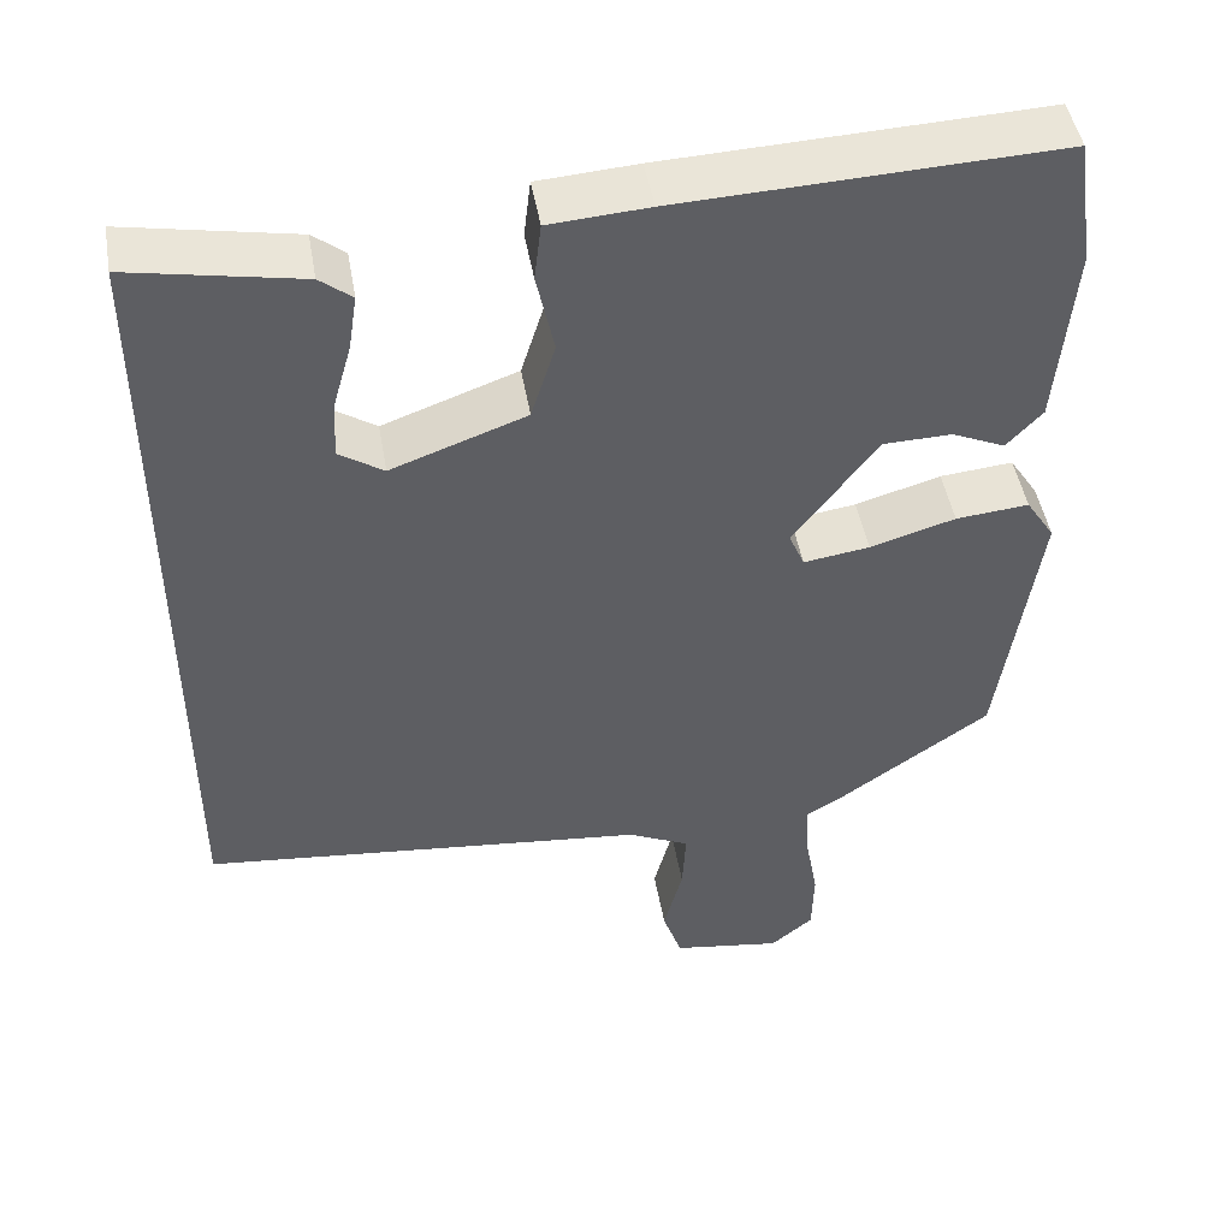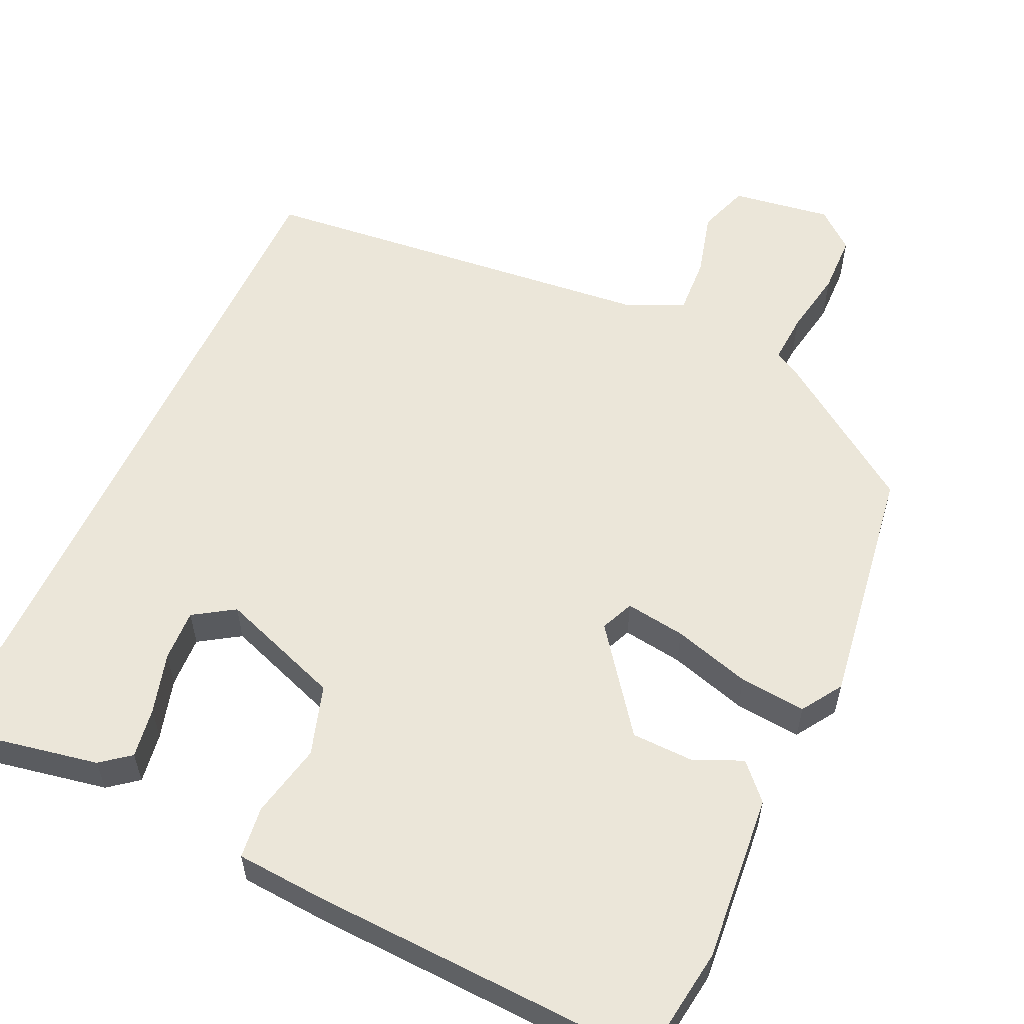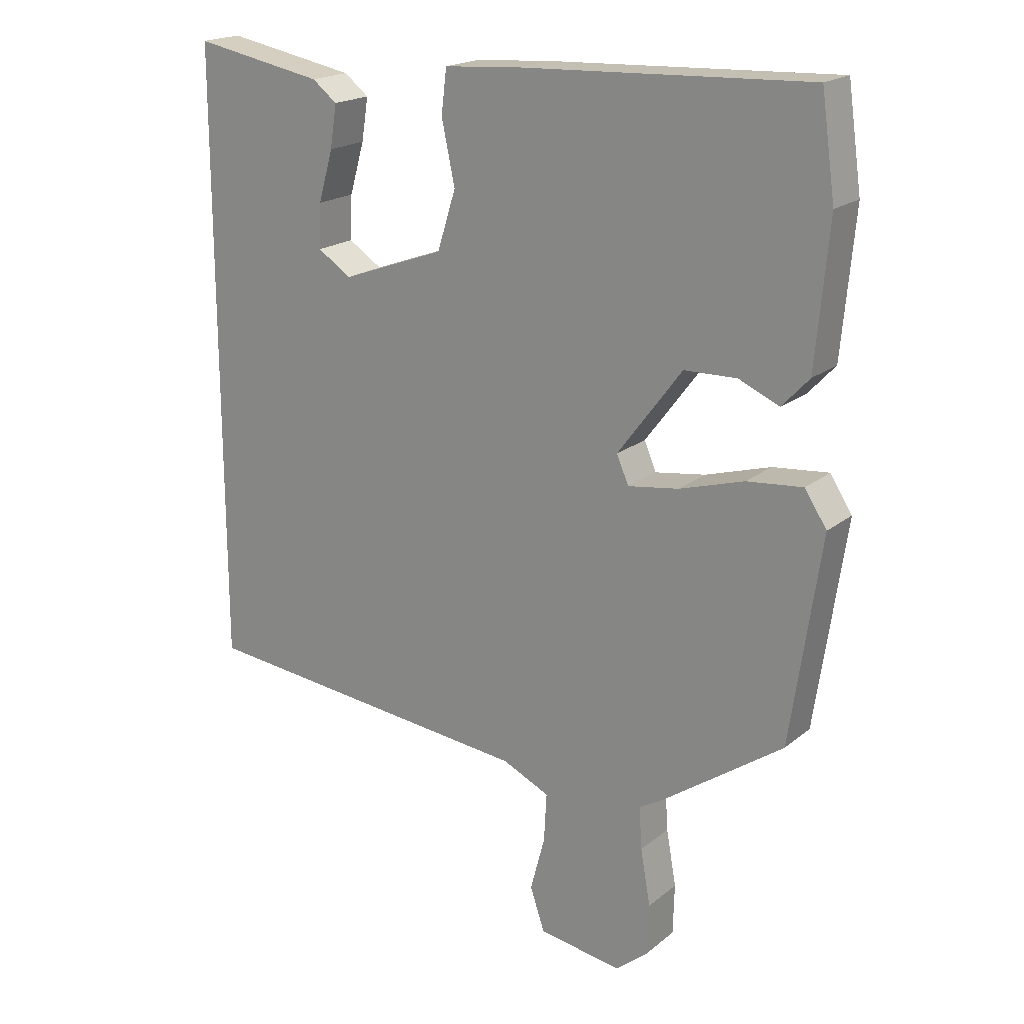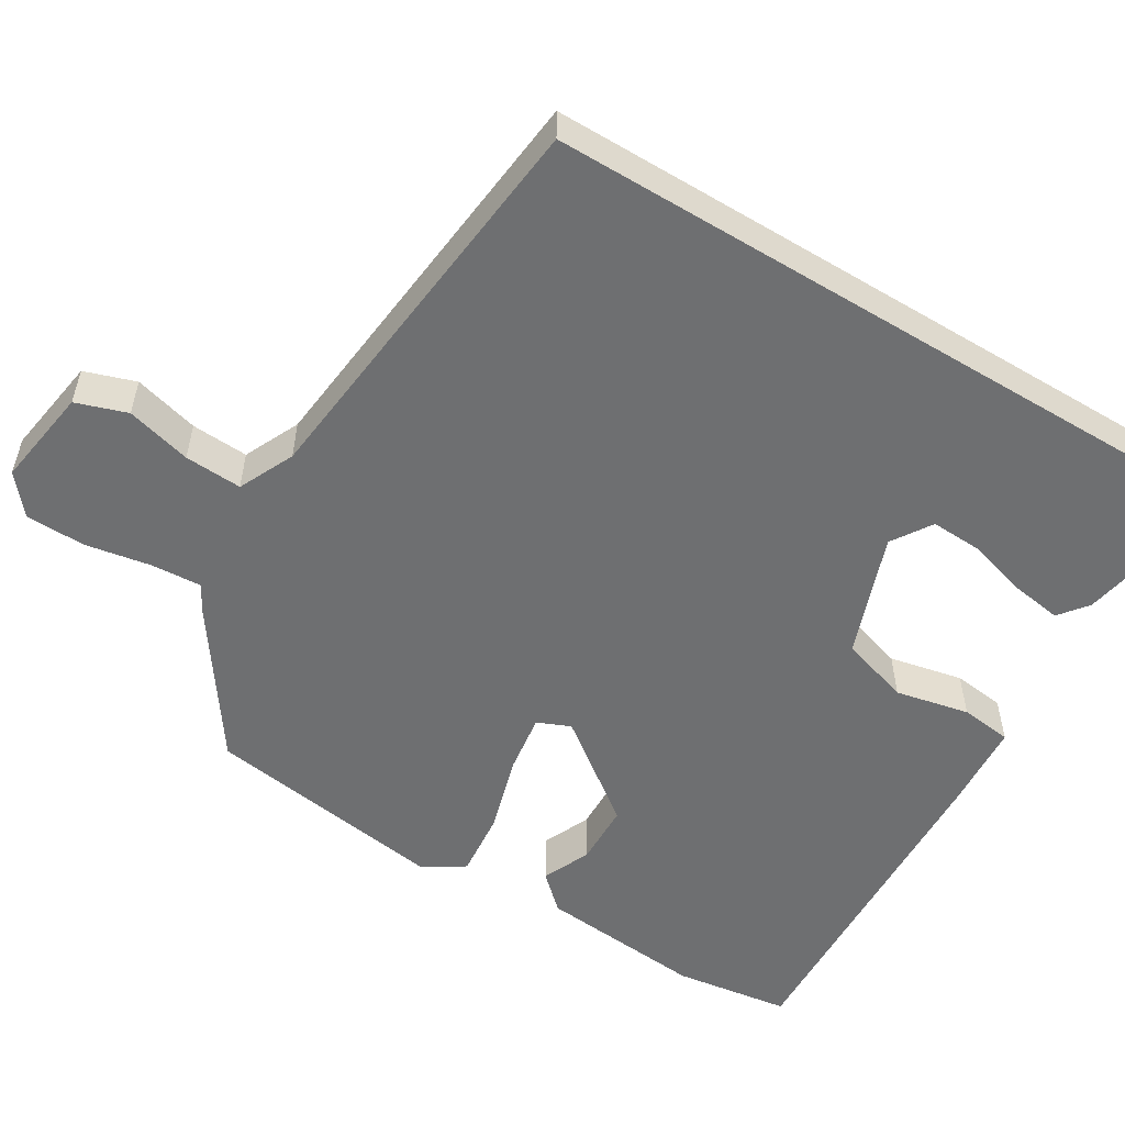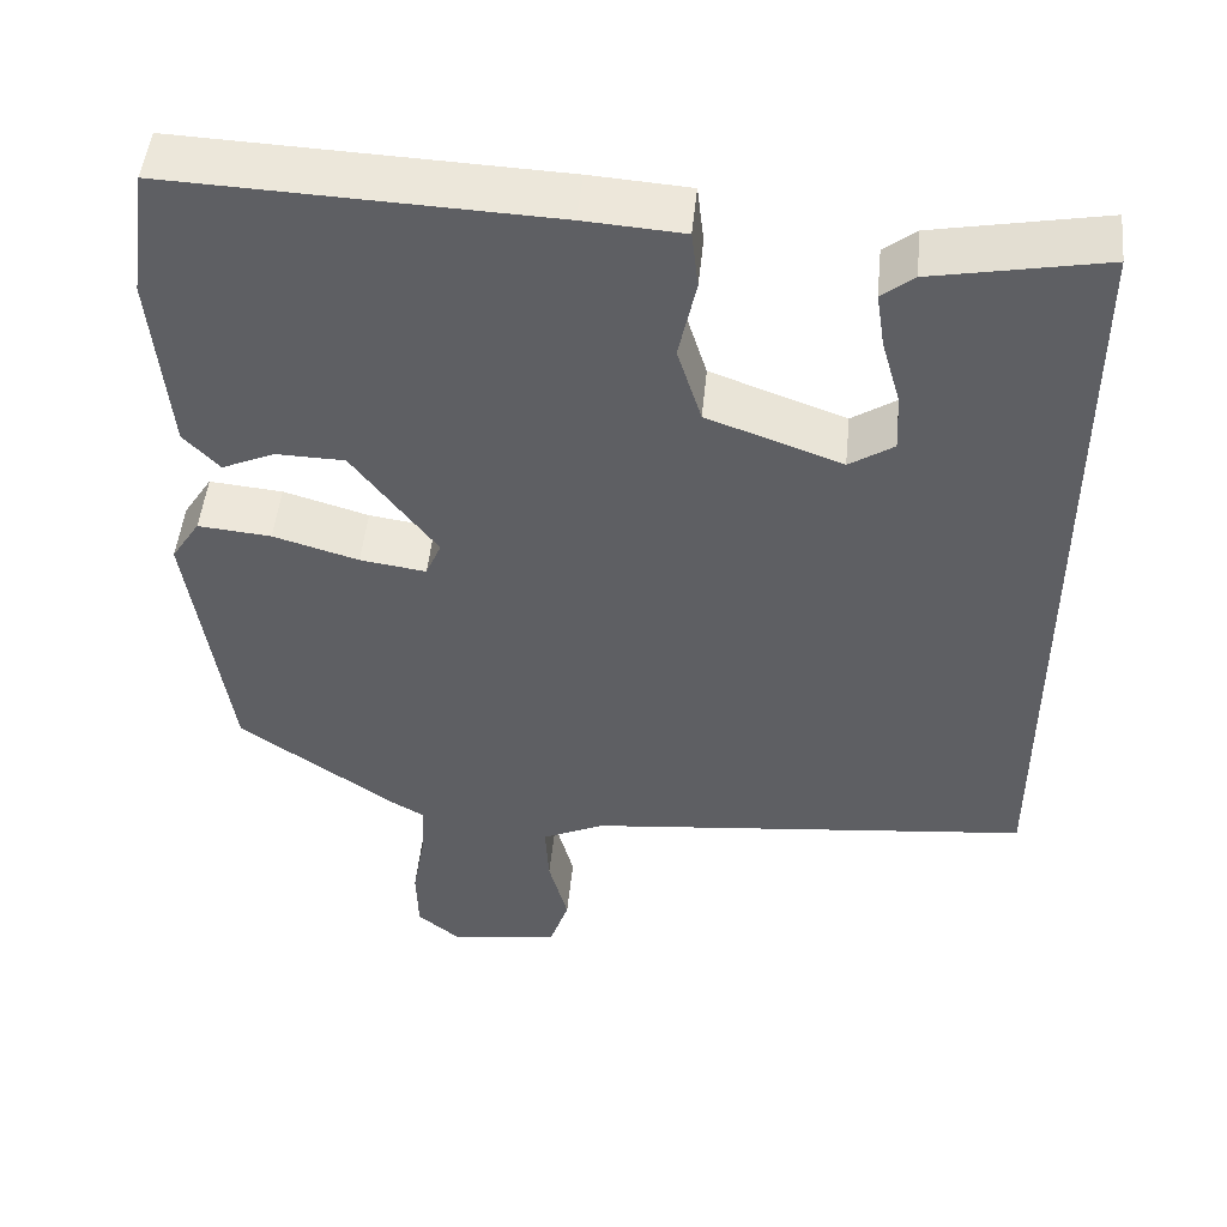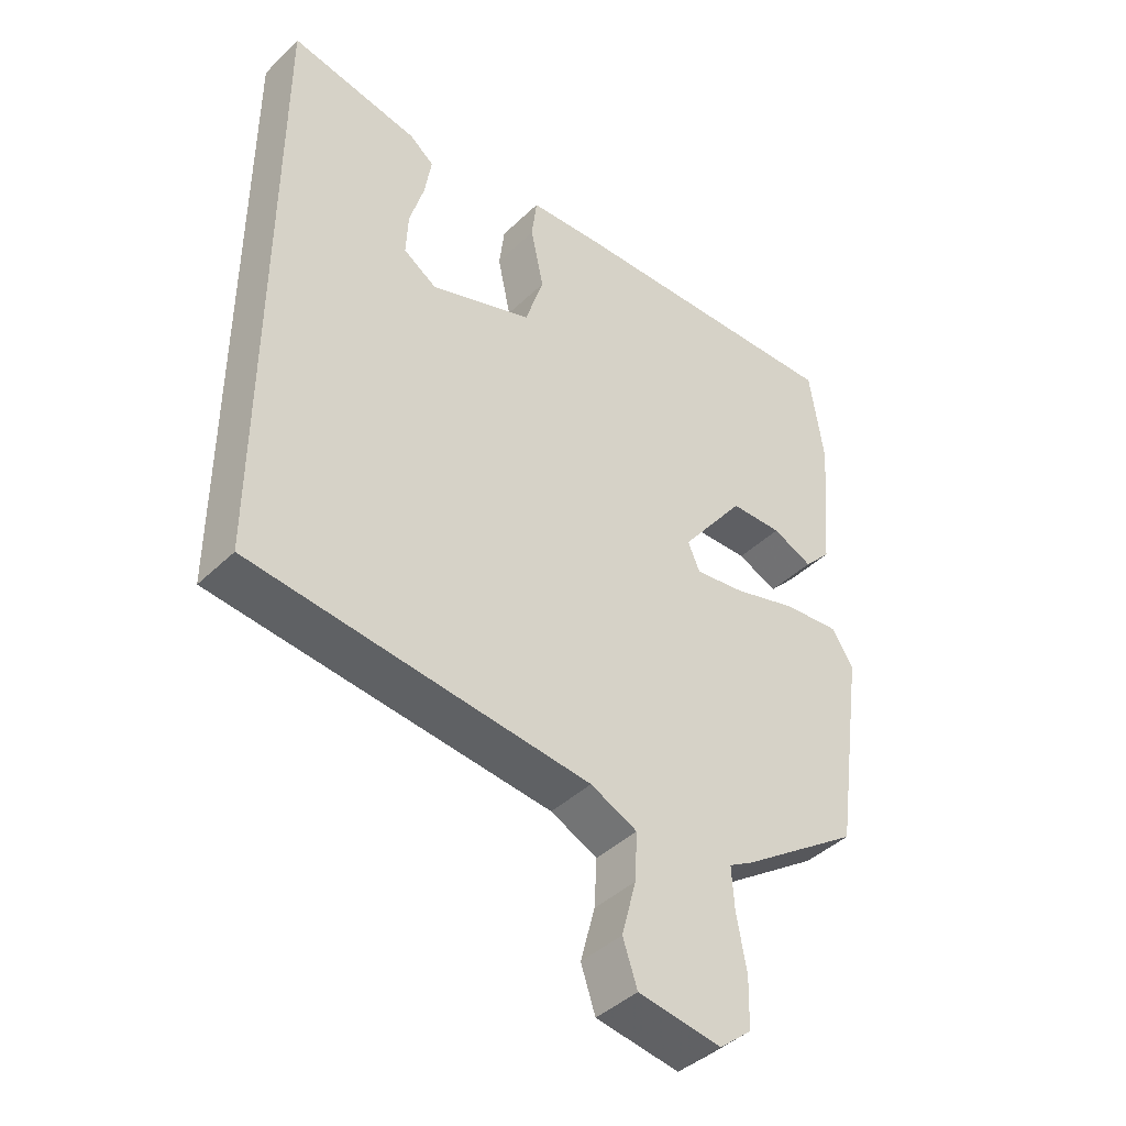
<metadata>
{"format":"obj","ext":"obj","renderer":"f3d","projection":"perspective","resolution":1024,"background":"white","views":[{"elev":47.0,"azim":-9.8,"up":"+Z"},{"elev":57.1,"azim":24.8,"up":"+Y"},{"elev":19.4,"azim":34.5,"up":"+Z"},{"elev":-54.5,"azim":-121.3,"up":"+Y"},{"elev":48.7,"azim":-174.3,"up":"+Z"},{"elev":-42.6,"azim":-41.4,"up":"+Z"}]}
</metadata>
<code>
v -0.5 0.07 -0.421
v -0.5 0.07 0.504
v -0.304 0.07 0.467
v -0.267 0.07 0.438
v -0.277 0.07 0.374
v -0.299 0.07 0.297
v -0.302 0.07 0.231
v -0.251 0.07 0.198
v -0.096 0.07 0.254
v -0.068 0.07 0.343
v -0.088 0.07 0.437
v -0.08 0.07 0.503
v 0.034 0.07 0.511
v 0.468 0.07 0.529
v 0.489 0.07 0.381
v 0.47 0.07 0.169
v 0.429 0.07 0.125
v 0.368 0.07 0.152
v 0.289 0.07 0.15
v 0.192 0.07 0.021
v 0.21 0.07 -0.021
v 0.286 0.07 -0.01
v 0.384 0.07 0.019
v 0.468 0.07 0.027
v 0.501 0.07 -0.024
v 0.456 0.07 -0.334
v 0.273 0.07 -0.462
v 0.238 0.07 -0.482
v 0.242 0.07 -0.546
v 0.257 0.07 -0.63
v 0.255 0.07 -0.706
v 0.206 0.07 -0.747
v 0.08 0.07 -0.728
v 0.058 0.07 -0.663
v 0.08 0.07 -0.58
v 0.084 0.07 -0.507
v 0.013 0.07 -0.474
v -0.5 0 -0.421
v -0.5 0 0.504
v -0.304 0 0.467
v -0.267 0 0.438
v -0.277 0 0.374
v -0.299 0 0.297
v -0.302 0 0.231
v -0.251 0 0.198
v -0.096 0 0.254
v -0.068 0 0.343
v -0.088 0 0.437
v -0.08 0 0.503
v 0.034 0 0.511
v 0.468 0 0.529
v 0.489 0 0.381
v 0.47 0 0.169
v 0.429 0 0.125
v 0.368 0 0.152
v 0.289 0 0.15
v 0.192 0 0.021
v 0.21 0 -0.021
v 0.286 0 -0.01
v 0.384 0 0.019
v 0.468 0 0.027
v 0.501 0 -0.024
v 0.456 0 -0.334
v 0.273 0 -0.462
v 0.238 0 -0.482
v 0.242 0 -0.546
v 0.257 0 -0.63
v 0.255 0 -0.706
v 0.206 0 -0.747
v 0.08 0 -0.728
v 0.058 0 -0.663
v 0.08 0 -0.58
v 0.084 0 -0.507
v 0.013 0 -0.474
f 32 33 34 35
f 32 35 36
f 29 30 31 32
f 28 29 32 36
f 27 28 36 37
f 22 23 24 25
f 21 22 25 26
f 15 16 17 18
f 15 18 19
f 14 15 19
f 13 14 19 20
f 10 11 12 13
f 9 10 13 20
f 3 4 5 6
f 3 6 7
f 2 3 7
f 1 2 7
f 37 1 7 8
f 21 26 27 37
f 20 21 37
f 8 9 20 37
f 72 71 70 69
f 73 72 69
f 69 68 67 66
f 73 69 66 65
f 74 73 65 64
f 62 61 60 59
f 63 62 59 58
f 55 54 53 52
f 56 55 52
f 56 52 51
f 57 56 51 50
f 50 49 48 47
f 57 50 47 46
f 43 42 41 40
f 44 43 40
f 44 40 39
f 44 39 38
f 45 44 38 74
f 74 64 63 58
f 74 58 57
f 74 57 46 45
f 1 38 39 2
f 2 39 40 3
f 3 40 41 4
f 4 41 42 5
f 5 42 43 6
f 6 43 44 7
f 7 44 45 8
f 8 45 46 9
f 9 46 47 10
f 10 47 48 11
f 11 48 49 12
f 12 49 50 13
f 13 50 51 14
f 14 51 52 15
f 15 52 53 16
f 16 53 54 17
f 17 54 55 18
f 18 55 56 19
f 19 56 57 20
f 20 57 58 21
f 21 58 59 22
f 22 59 60 23
f 23 60 61 24
f 24 61 62 25
f 25 62 63 26
f 26 63 64 27
f 27 64 65 28
f 28 65 66 29
f 29 66 67 30
f 30 67 68 31
f 31 68 69 32
f 32 69 70 33
f 33 70 71 34
f 34 71 72 35
f 35 72 73 36
f 36 73 74 37
f 37 74 38 1

</code>
